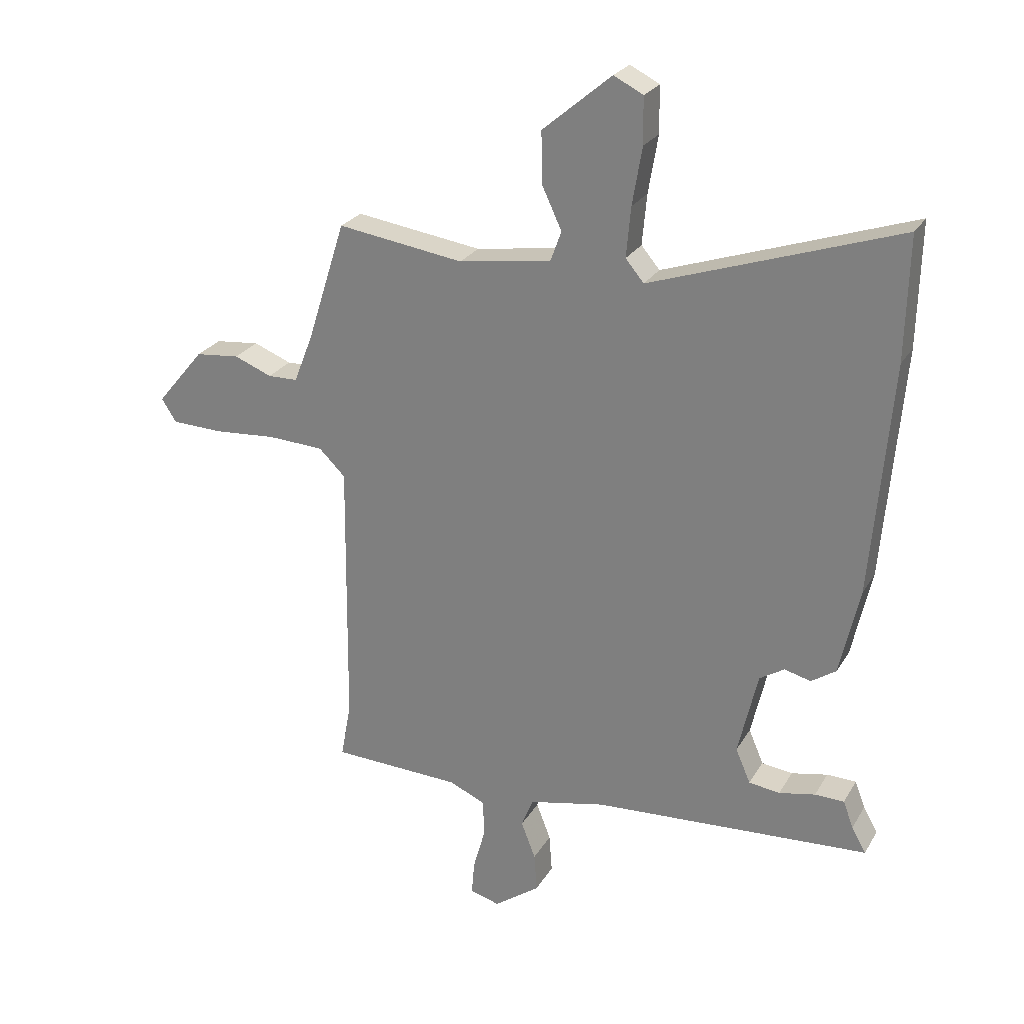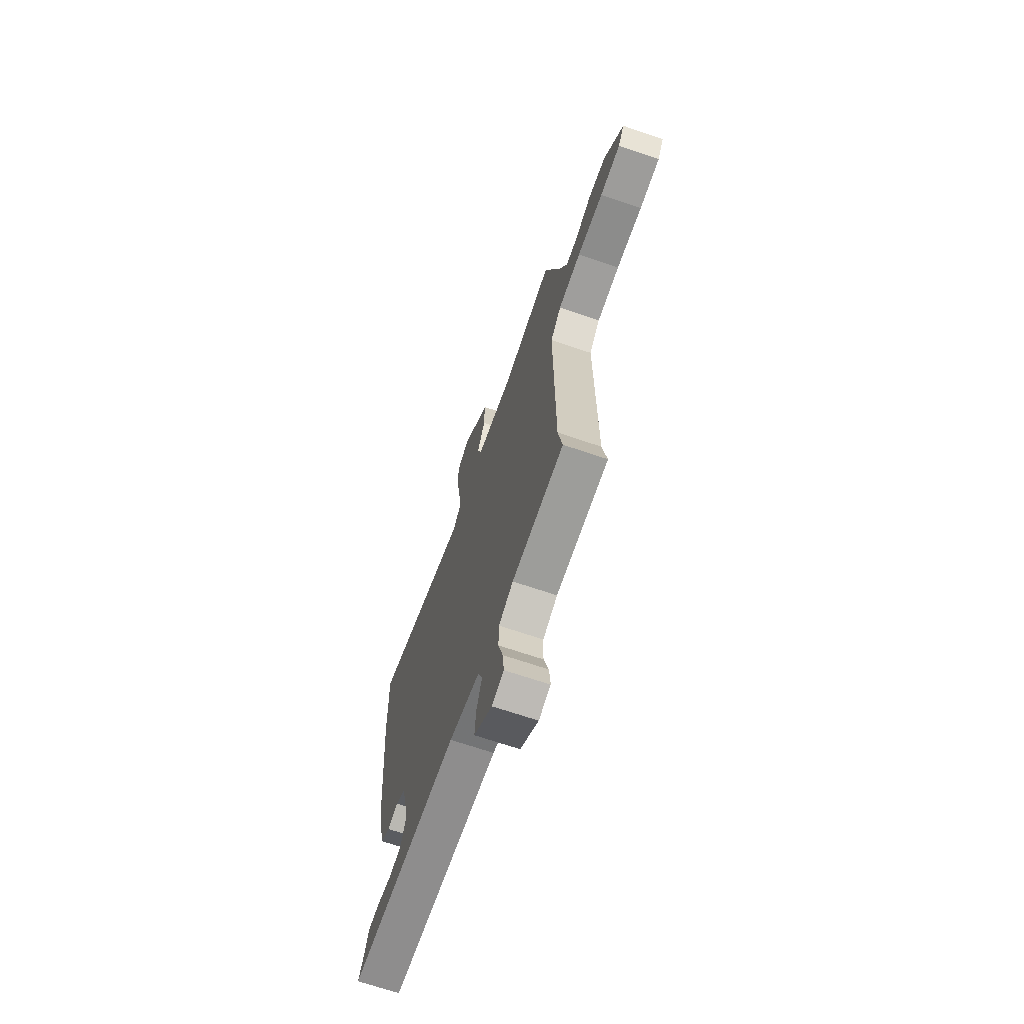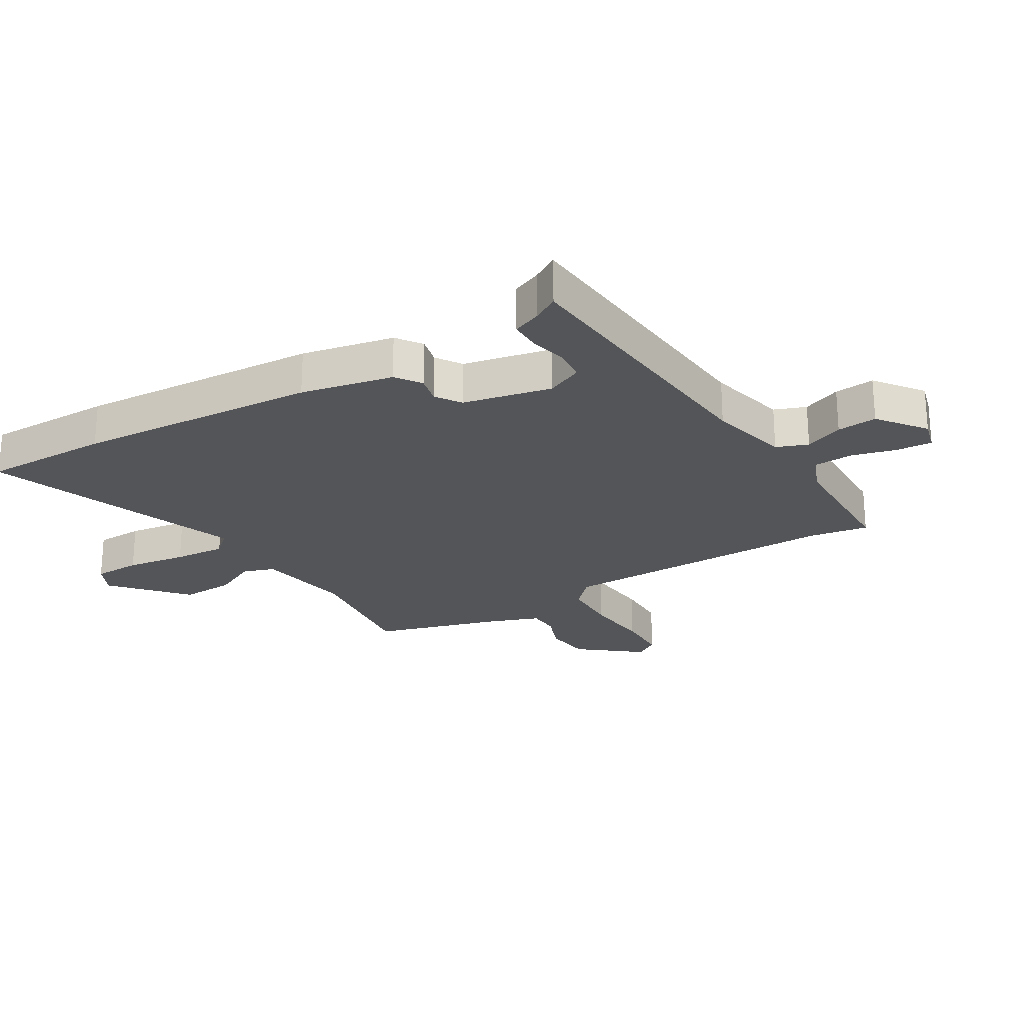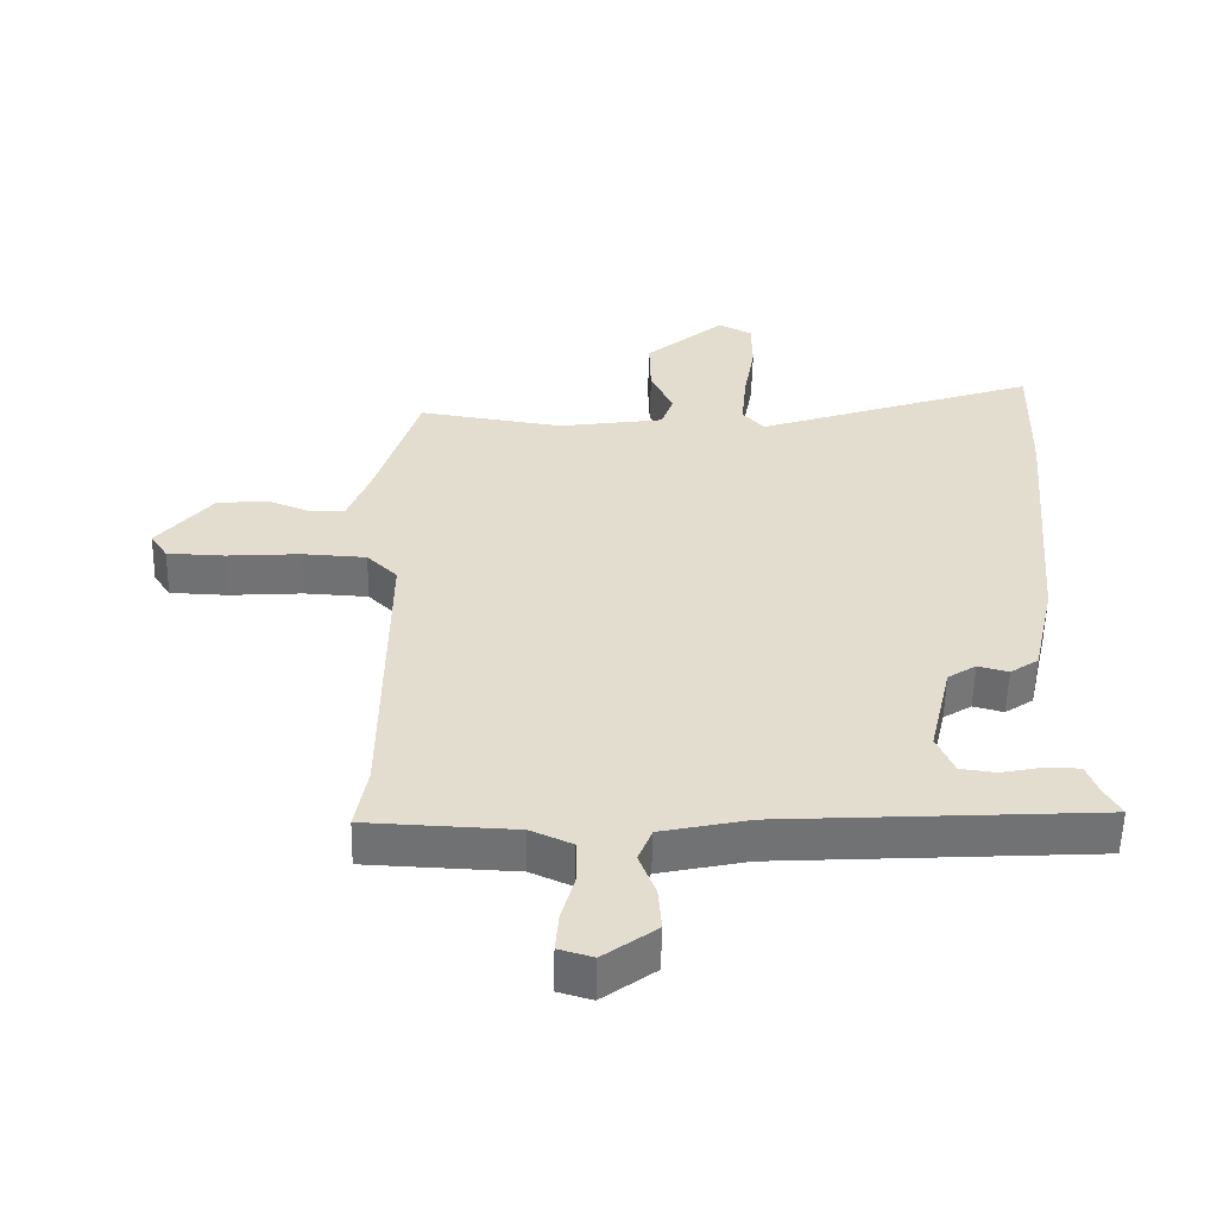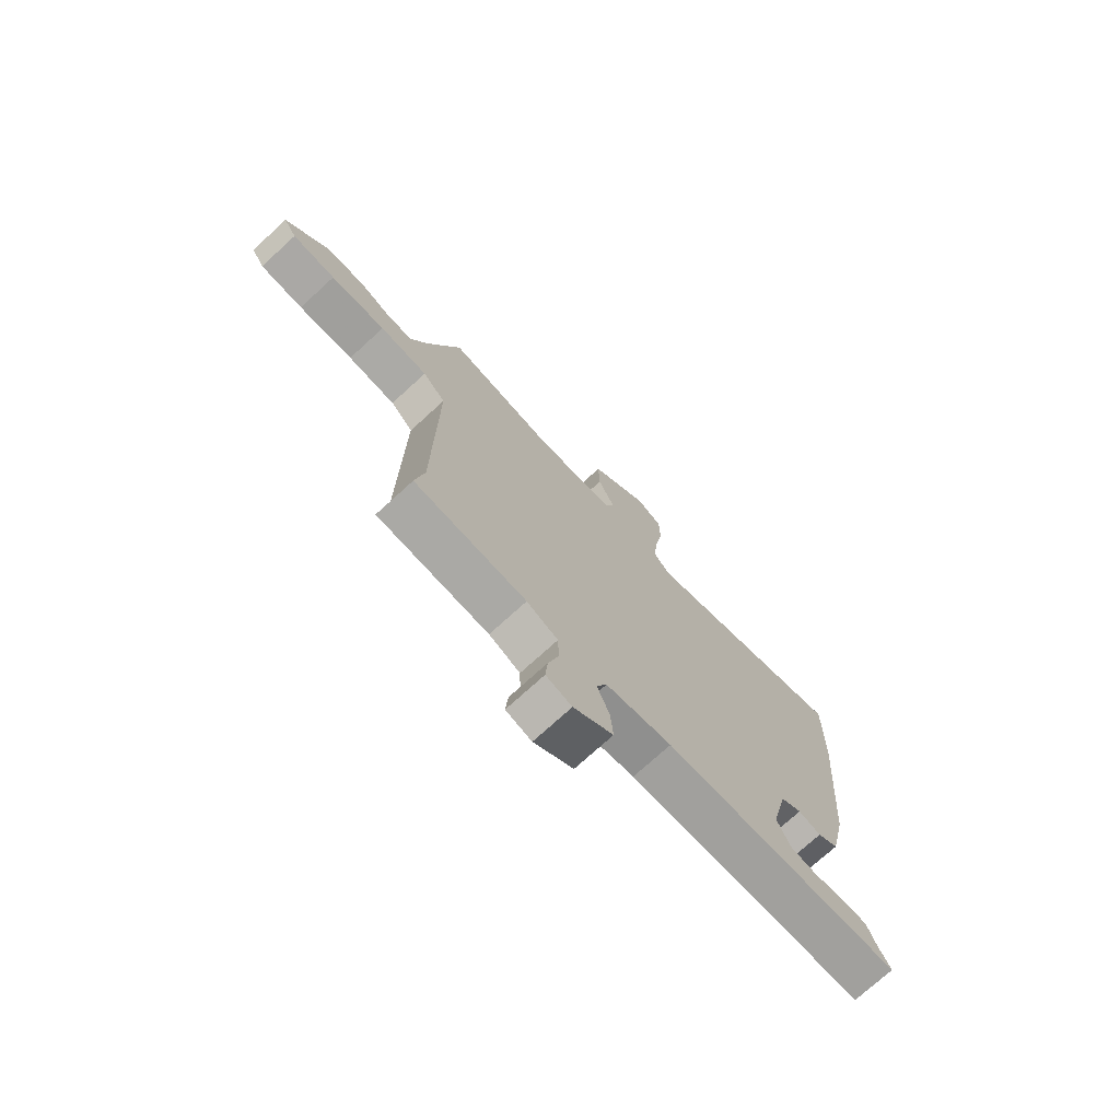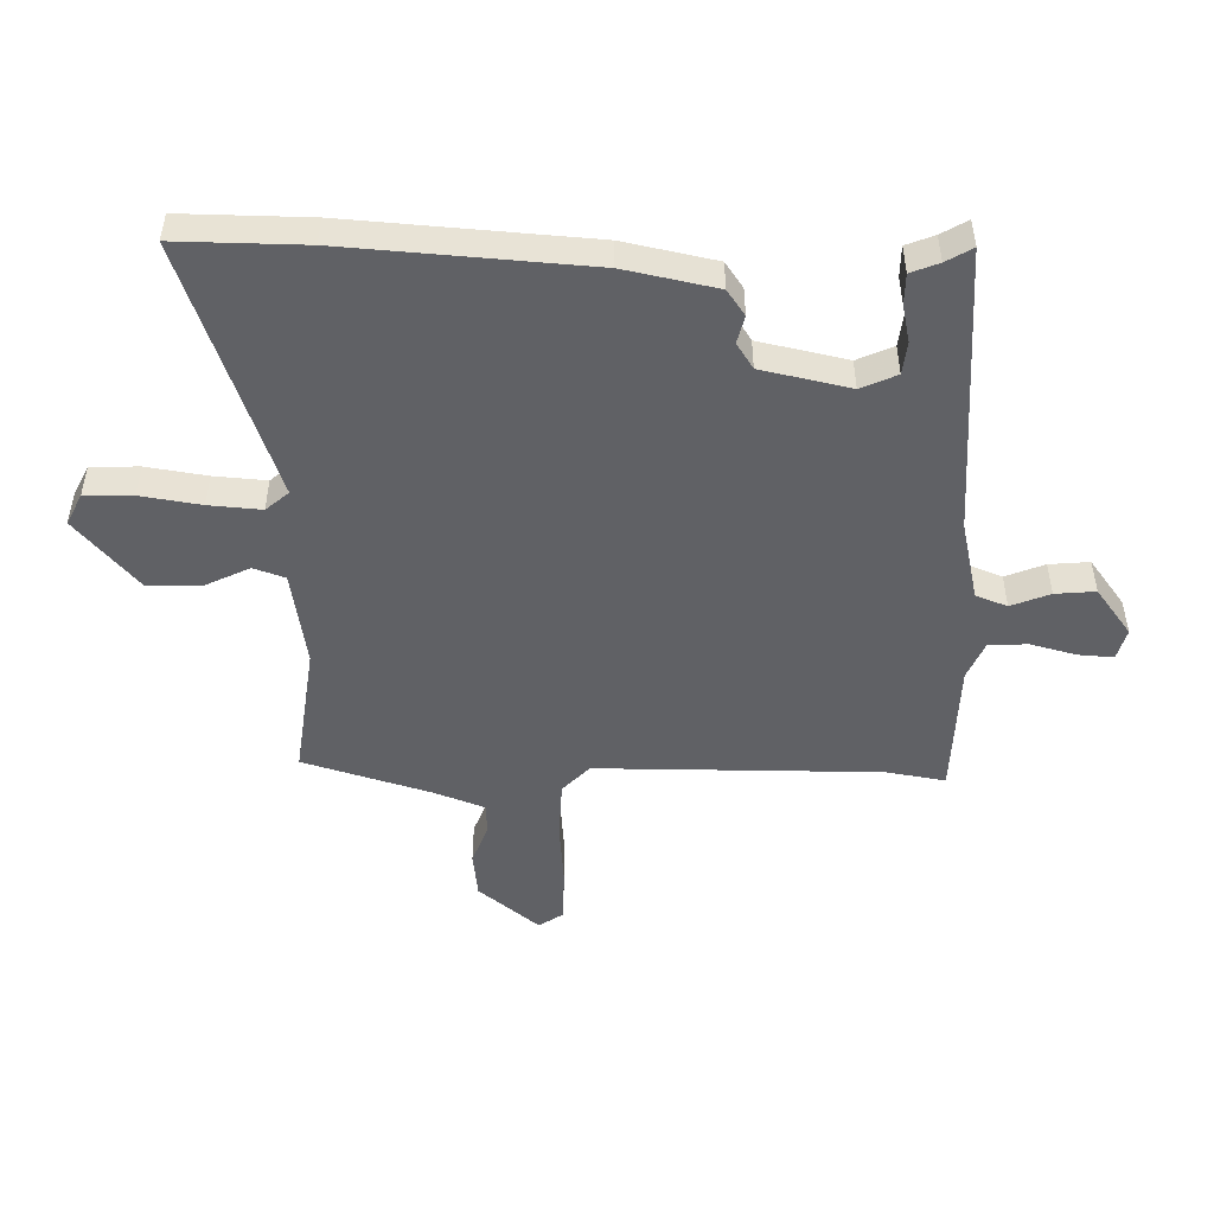
<metadata>
{"format":"obj","ext":"obj","renderer":"f3d","projection":"perspective","resolution":1024,"background":"white","views":[{"elev":25.3,"azim":24.1,"up":"+Z"},{"elev":-68.1,"azim":-108.9,"up":"+Z"},{"elev":-24.1,"azim":122.2,"up":"+Y"},{"elev":-55.4,"azim":-1.3,"up":"+Z"},{"elev":-73.9,"azim":-47.6,"up":"+Z"},{"elev":-49.6,"azim":89.6,"up":"+Y"}]}
</metadata>
<code>
v -0.47 0.07 0.513
v -0.25 0.07 0.481
v -0.089 0.07 0.505
v -0.07 0.07 0.557
v -0.104 0.07 0.63
v -0.106 0.07 0.72
v 0.014 0.07 0.821
v 0.065 0.07 0.795
v 0.066 0.07 0.715
v 0.049 0.07 0.615
v 0.041 0.07 0.528
v 0.073 0.07 0.49
v 0.503 0.07 0.635
v 0.498 0.07 0.422
v 0.464 0.07 0.019
v 0.43 0.07 -0.134
v 0.387 0.07 -0.163
v 0.341 0.07 -0.151
v 0.298 0.07 -0.178
v 0.264 0.07 -0.325
v 0.29 0.07 -0.385
v 0.344 0.07 -0.392
v 0.407 0.07 -0.379
v 0.458 0.07 -0.38
v 0.476 0.07 -0.427
v 0.501 0.07 -0.471
v 0.018 0.07 -0.5
v -0.116 0.07 -0.529
v -0.137 0.07 -0.581
v -0.112 0.07 -0.646
v -0.107 0.07 -0.713
v -0.187 0.07 -0.771
v -0.239 0.07 -0.756
v -0.234 0.07 -0.697
v -0.213 0.07 -0.622
v -0.215 0.07 -0.557
v -0.278 0.07 -0.529
v -0.504 0.07 -0.52
v -0.486 0.07 -0.421
v -0.481 0.07 0.05
v -0.527 0.07 0.095
v -0.624 0.07 0.1
v -0.735 0.07 0.092
v -0.822 0.07 0.095
v -0.848 0.07 0.135
v -0.765 0.07 0.235
v -0.688 0.07 0.243
v -0.622 0.07 0.217
v -0.57 0.07 0.218
v -0.537 0.07 0.302
v -0.47 0 0.513
v -0.25 0 0.481
v -0.089 0 0.505
v -0.07 0 0.557
v -0.104 0 0.63
v -0.106 0 0.72
v 0.014 0 0.821
v 0.065 0 0.795
v 0.066 0 0.715
v 0.049 0 0.615
v 0.041 0 0.528
v 0.073 0 0.49
v 0.503 0 0.635
v 0.498 0 0.422
v 0.464 0 0.019
v 0.43 0 -0.134
v 0.387 0 -0.163
v 0.341 0 -0.151
v 0.298 0 -0.178
v 0.264 0 -0.325
v 0.29 0 -0.385
v 0.344 0 -0.392
v 0.407 0 -0.379
v 0.458 0 -0.38
v 0.476 0 -0.427
v 0.501 0 -0.471
v 0.018 0 -0.5
v -0.116 0 -0.529
v -0.137 0 -0.581
v -0.112 0 -0.646
v -0.107 0 -0.713
v -0.187 0 -0.771
v -0.239 0 -0.756
v -0.234 0 -0.697
v -0.213 0 -0.622
v -0.215 0 -0.557
v -0.278 0 -0.529
v -0.504 0 -0.52
v -0.486 0 -0.421
v -0.481 0 0.05
v -0.527 0 0.095
v -0.624 0 0.1
v -0.735 0 0.092
v -0.822 0 0.095
v -0.848 0 0.135
v -0.765 0 0.235
v -0.688 0 0.243
v -0.622 0 0.217
v -0.57 0 0.218
v -0.537 0 0.302
f 45 46 47 48
f 45 48 49
f 42 43 44 45
f 41 42 45 49
f 40 41 49 50
f 37 38 39
f 36 37 39 40
f 32 33 34 35
f 32 35 36
f 29 30 31 32
f 29 32 36
f 28 29 36 40
f 25 26 27
f 23 24 25 27
f 22 23 27 28
f 21 22 28
f 20 21 28 40
f 15 16 17 18
f 15 18 19
f 12 13 14 15
f 11 12 15 19
f 7 8 9 10
f 7 10 11
f 4 5 6 7
f 4 7 11
f 3 4 11 19
f 40 50 1 2
f 19 20 40
f 2 3 19 40
f 98 97 96 95
f 99 98 95
f 95 94 93 92
f 99 95 92 91
f 100 99 91 90
f 89 88 87
f 90 89 87 86
f 85 84 83 82
f 86 85 82
f 82 81 80 79
f 86 82 79
f 90 86 79 78
f 77 76 75
f 77 75 74 73
f 78 77 73 72
f 78 72 71
f 90 78 71 70
f 68 67 66 65
f 69 68 65
f 65 64 63 62
f 69 65 62 61
f 60 59 58 57
f 61 60 57
f 57 56 55 54
f 61 57 54
f 69 61 54 53
f 52 51 100 90
f 90 70 69
f 90 69 53 52
f 1 51 52 2
f 2 52 53 3
f 3 53 54 4
f 4 54 55 5
f 5 55 56 6
f 6 56 57 7
f 7 57 58 8
f 8 58 59 9
f 9 59 60 10
f 10 60 61 11
f 11 61 62 12
f 12 62 63 13
f 13 63 64 14
f 14 64 65 15
f 15 65 66 16
f 16 66 67 17
f 17 67 68 18
f 18 68 69 19
f 19 69 70 20
f 20 70 71 21
f 21 71 72 22
f 22 72 73 23
f 23 73 74 24
f 24 74 75 25
f 25 75 76 26
f 26 76 77 27
f 27 77 78 28
f 28 78 79 29
f 29 79 80 30
f 30 80 81 31
f 31 81 82 32
f 32 82 83 33
f 33 83 84 34
f 34 84 85 35
f 35 85 86 36
f 36 86 87 37
f 37 87 88 38
f 38 88 89 39
f 39 89 90 40
f 40 90 91 41
f 41 91 92 42
f 42 92 93 43
f 43 93 94 44
f 44 94 95 45
f 45 95 96 46
f 46 96 97 47
f 47 97 98 48
f 48 98 99 49
f 49 99 100 50
f 50 100 51 1

</code>
